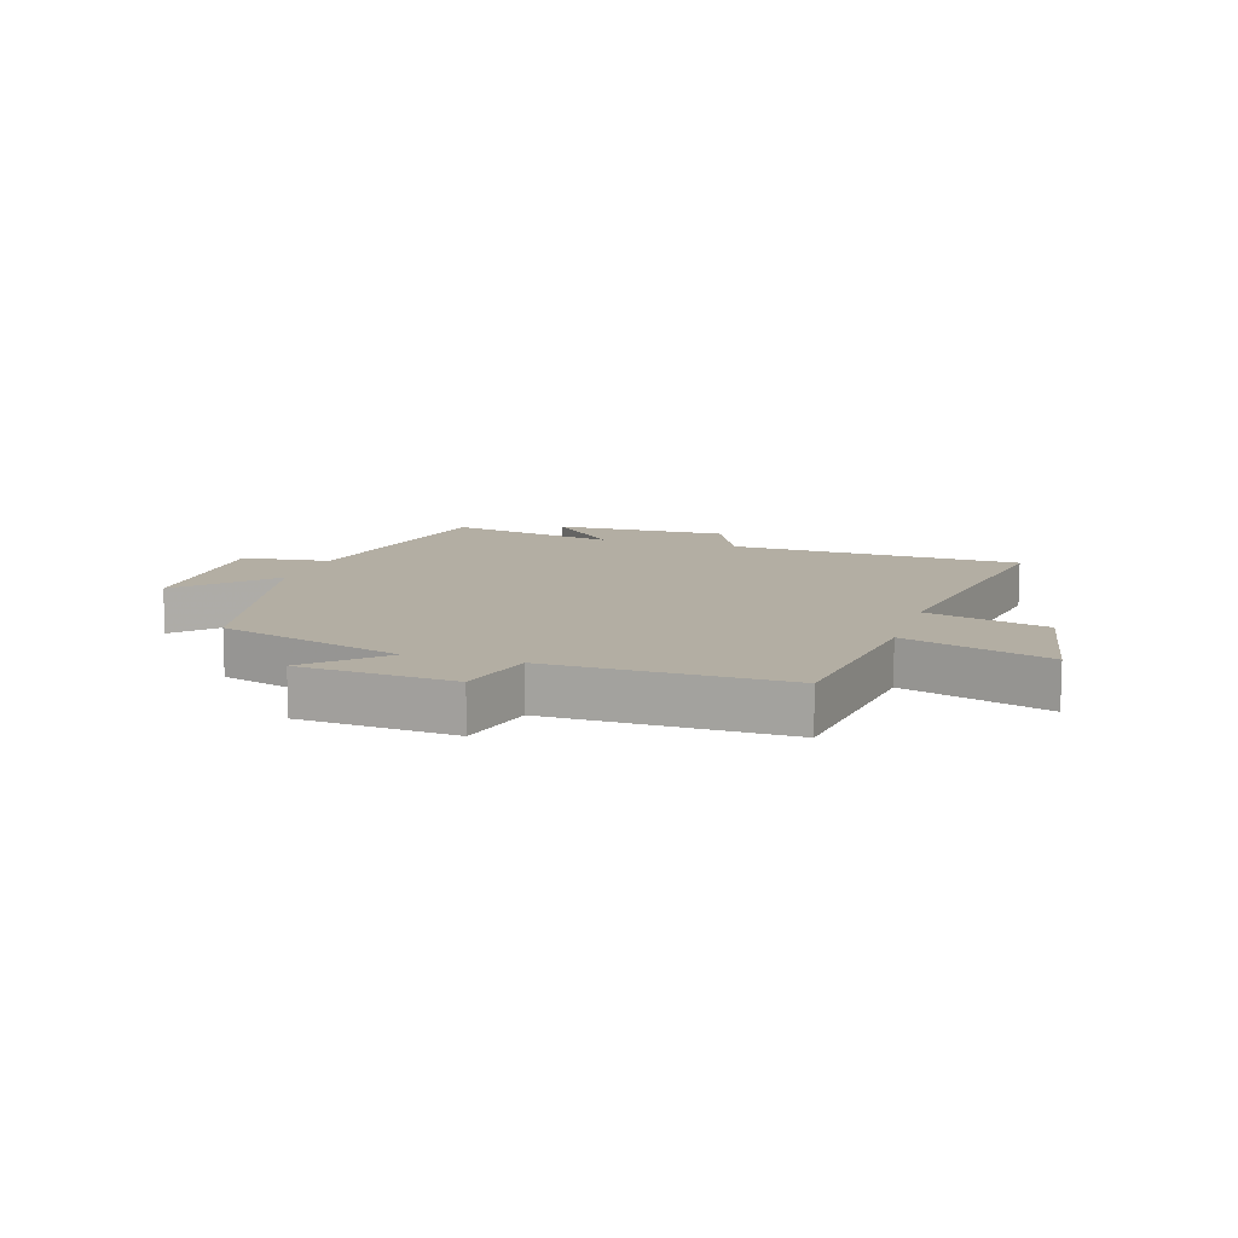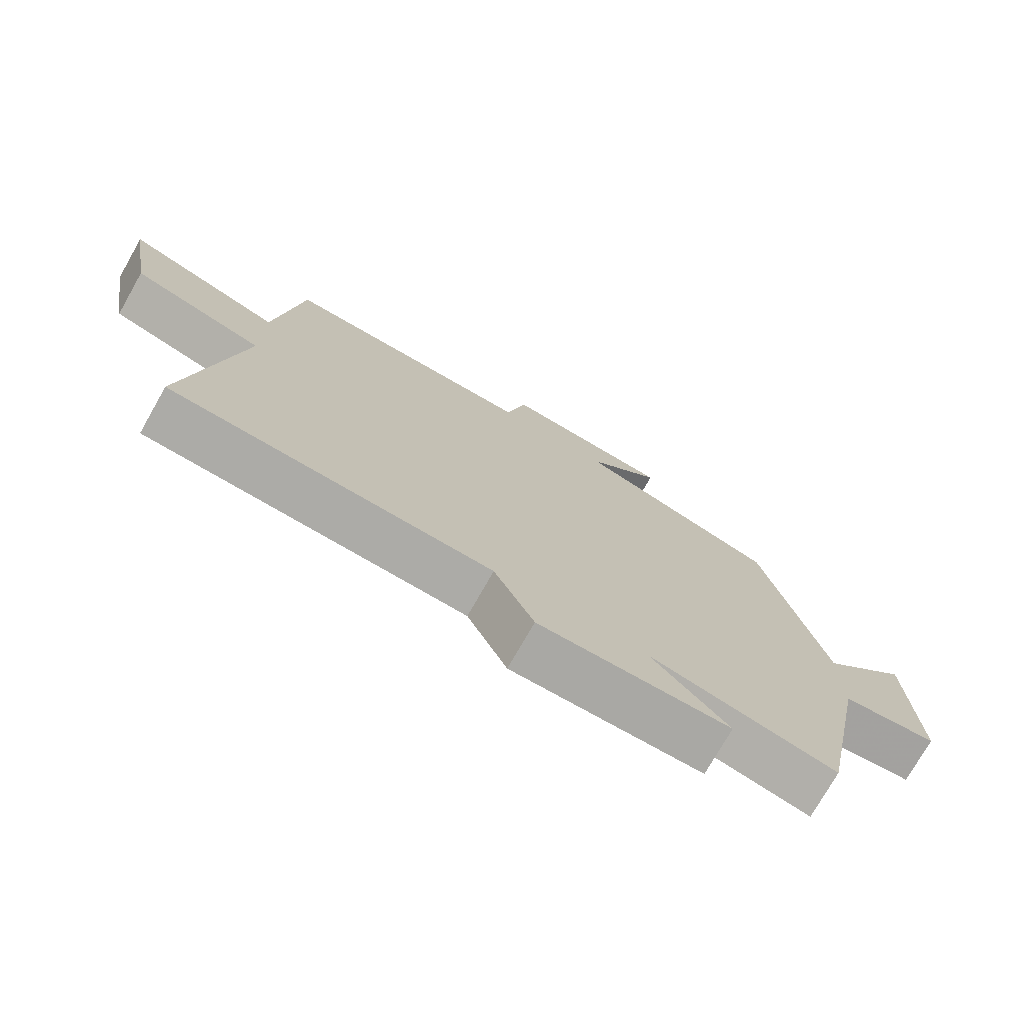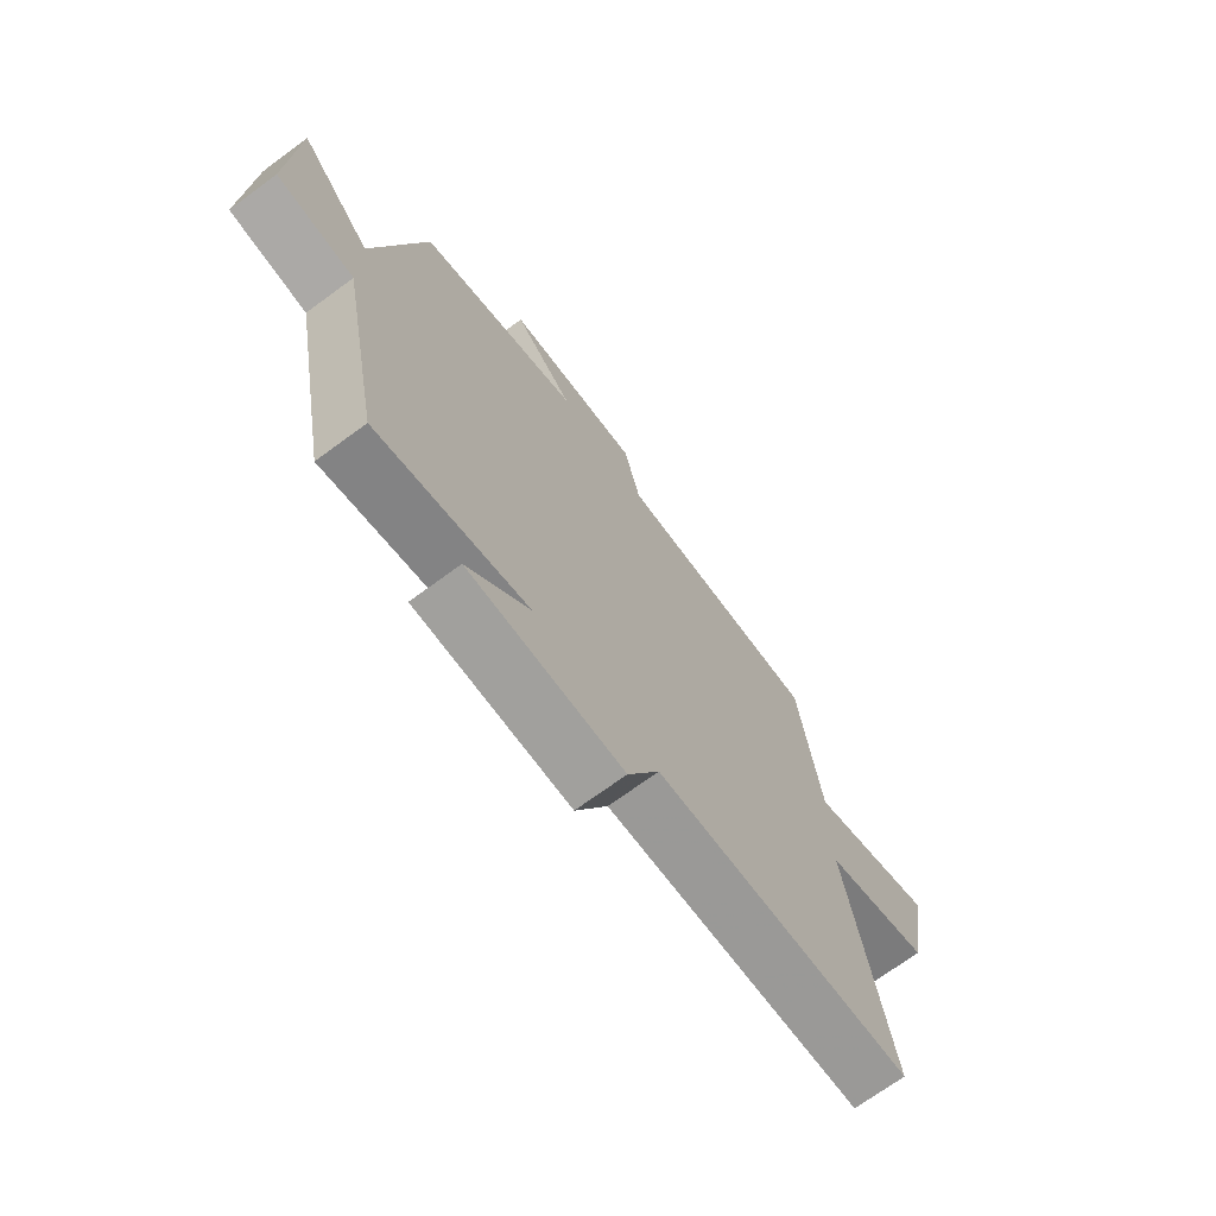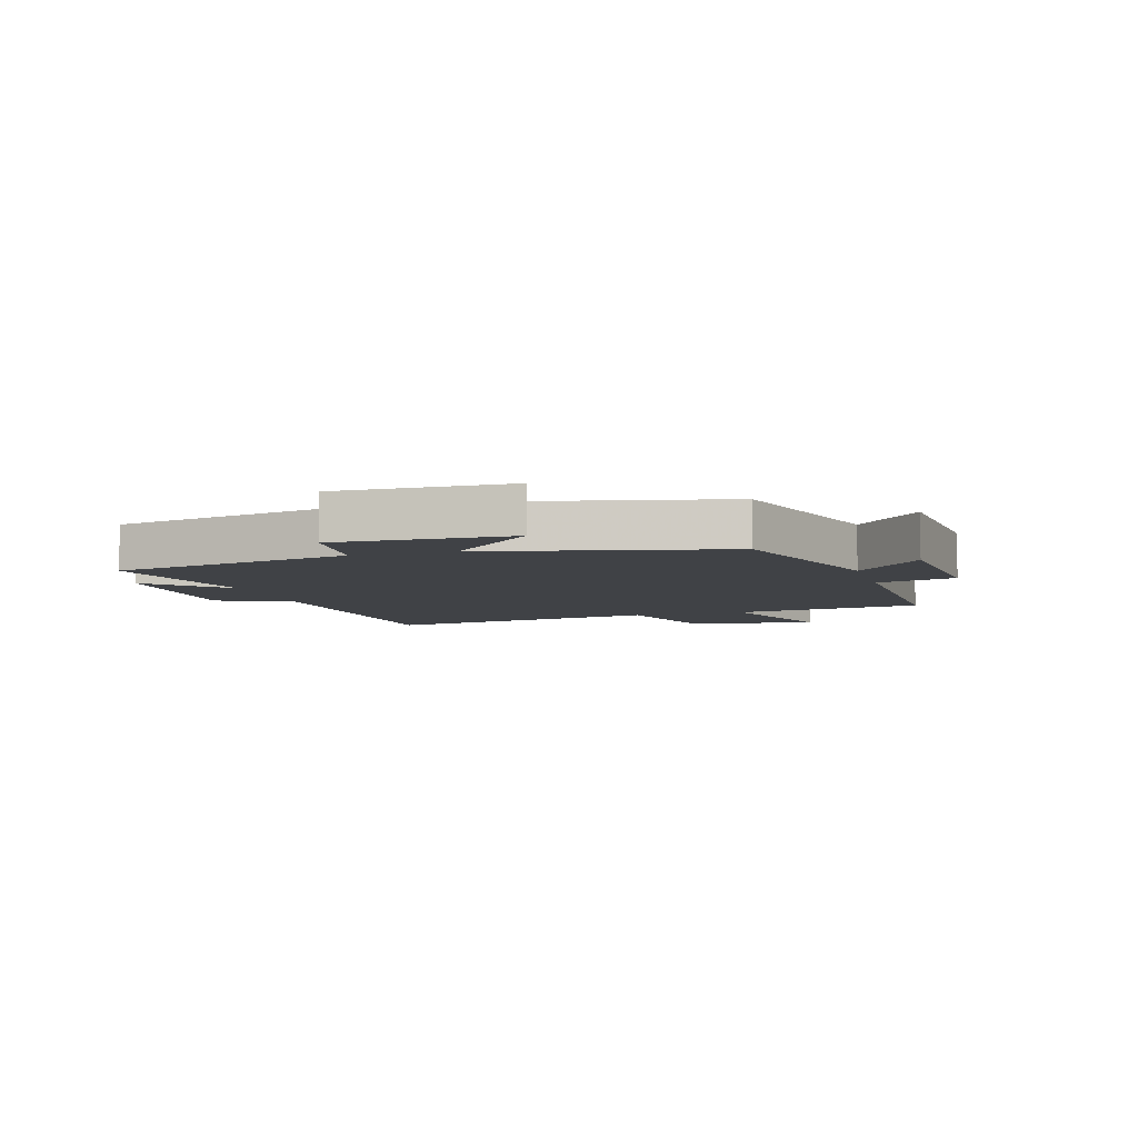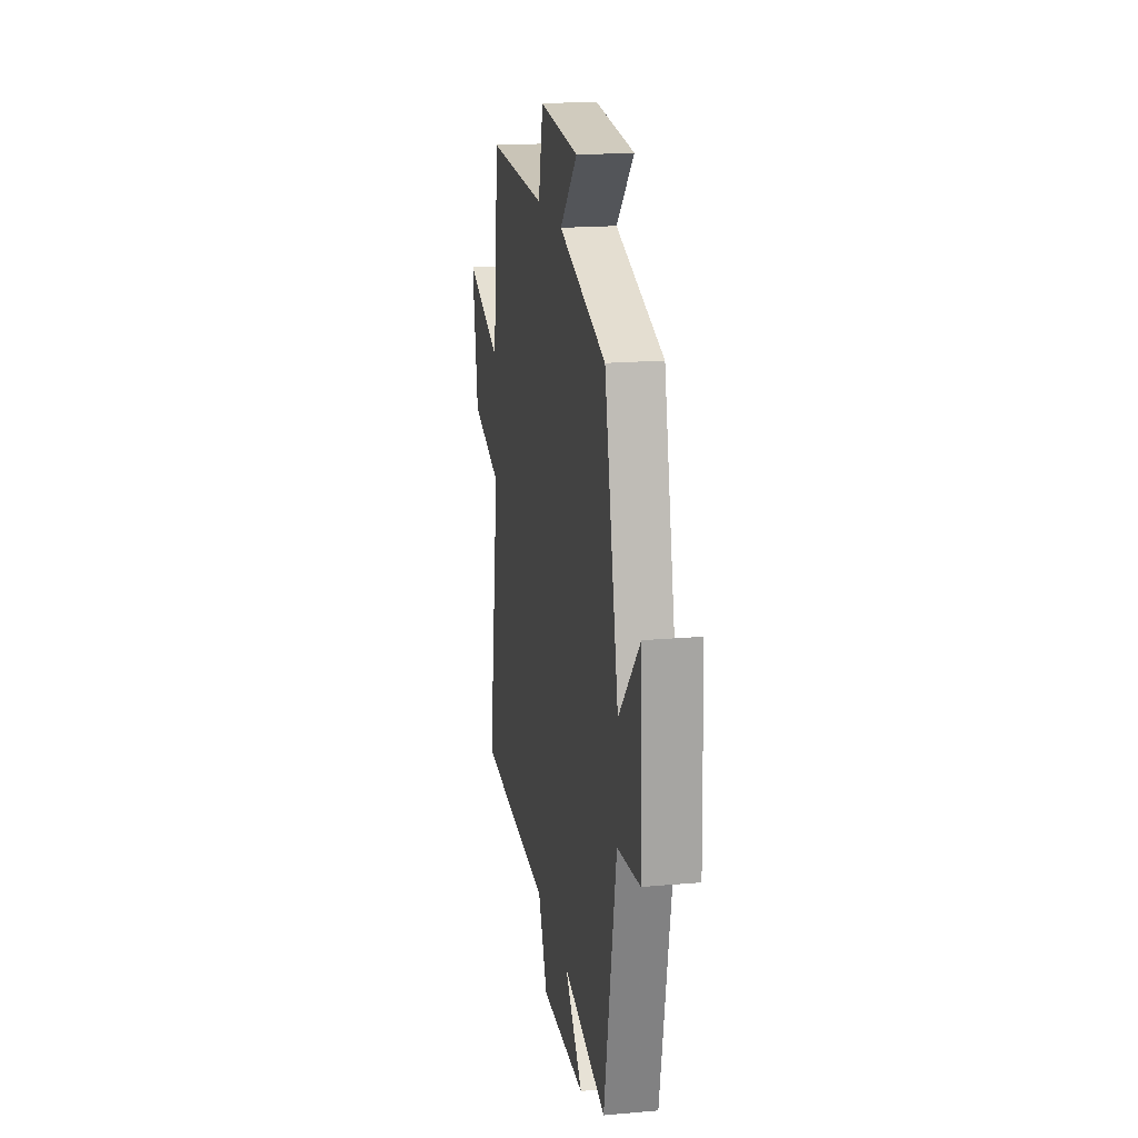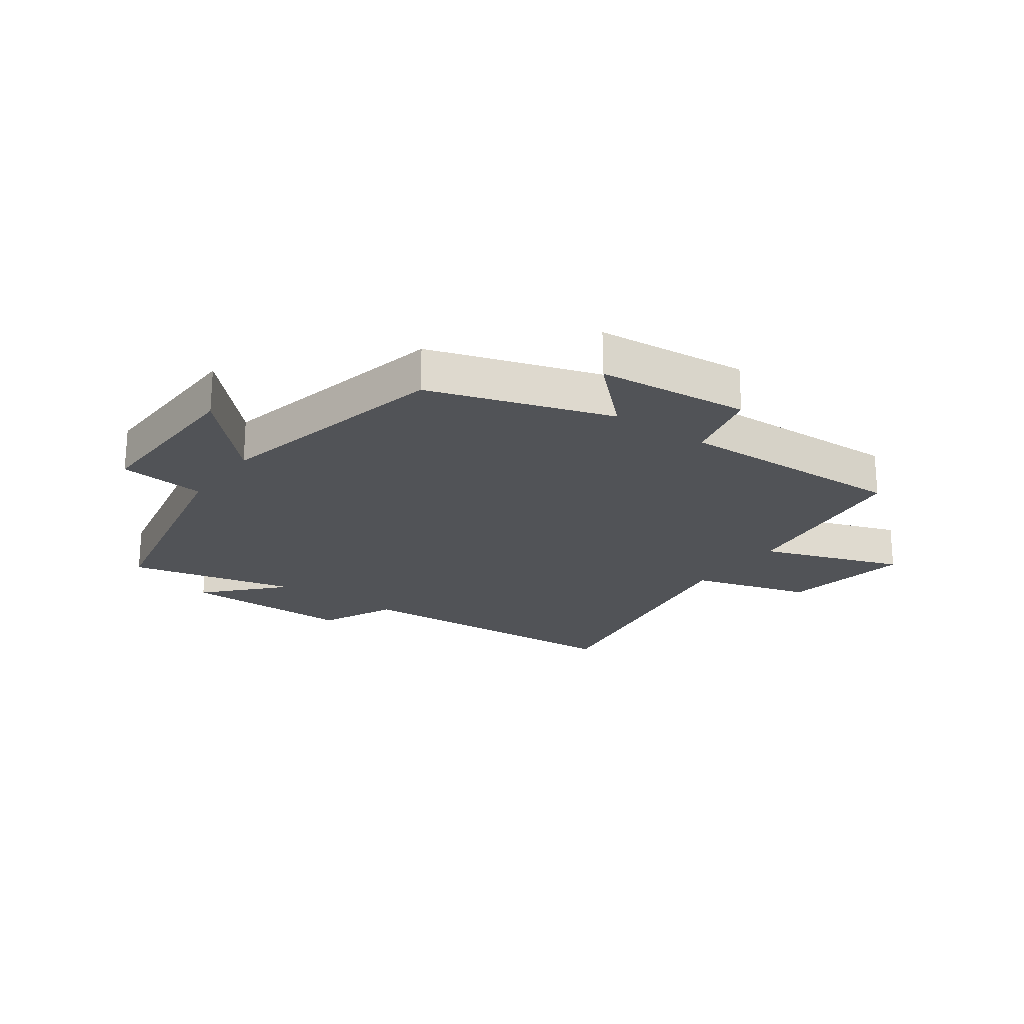
<metadata>
{"format":"obj","ext":"obj","renderer":"f3d","projection":"perspective","resolution":1024,"background":"white","views":[{"elev":10.9,"azim":17.4,"up":"+Y"},{"elev":-75.2,"azim":150.4,"up":"+Z"},{"elev":-71.0,"azim":-53.7,"up":"+Z"},{"elev":-6.5,"azim":-73.3,"up":"+Y"},{"elev":18.6,"azim":-99.6,"up":"+Z"},{"elev":-21.9,"azim":-35.2,"up":"+Y"}]}
</metadata>
<code>
v -0.408 0.07 0.404
v -0.101 0.07 0.5
v -0.214 0.07 0.61
v 0.042 0.07 0.632
v 0.073 0.07 0.5
v 0.461 0.07 0.509
v 0.5 0.07 0.191
v 0.738 0.07 0.272
v 0.7 0.07 0.054
v 0.5 0.07 -0.003
v 0.576 0.07 -0.476
v 0.093 0.07 -0.5
v 0.033 0.07 -0.626
v -0.255 0.07 -0.622
v -0.139 0.07 -0.5
v -0.421 0.07 -0.563
v -0.5 0.07 -0.16
v -0.646 0.07 -0.143
v -0.636 0.07 0.149
v -0.5 0.07 0.004
v -0.408 0 0.404
v -0.101 0 0.5
v -0.214 0 0.61
v 0.042 0 0.632
v 0.073 0 0.5
v 0.461 0 0.509
v 0.5 0 0.191
v 0.738 0 0.272
v 0.7 0 0.054
v 0.5 0 -0.003
v 0.576 0 -0.476
v 0.093 0 -0.5
v 0.033 0 -0.626
v -0.255 0 -0.622
v -0.139 0 -0.5
v -0.421 0 -0.563
v -0.5 0 -0.16
v -0.646 0 -0.143
v -0.636 0 0.149
v -0.5 0 0.004
f 17 18 19 20
f 15 16 17 20
f 15 20 1 2
f 12 13 14 15
f 10 11 12 15
f 10 15 2
f 7 8 9 10
f 5 6 7 10
f 5 10 2 3
f 3 4 5
f 40 39 38 37
f 40 37 36 35
f 22 21 40 35
f 35 34 33 32
f 35 32 31 30
f 22 35 30
f 30 29 28 27
f 30 27 26 25
f 23 22 30 25
f 25 24 23
f 1 21 22 2
f 2 22 23 3
f 3 23 24 4
f 4 24 25 5
f 5 25 26 6
f 6 26 27 7
f 7 27 28 8
f 8 28 29 9
f 9 29 30 10
f 10 30 31 11
f 11 31 32 12
f 12 32 33 13
f 13 33 34 14
f 14 34 35 15
f 15 35 36 16
f 16 36 37 17
f 17 37 38 18
f 18 38 39 19
f 19 39 40 20
f 20 40 21 1

</code>
